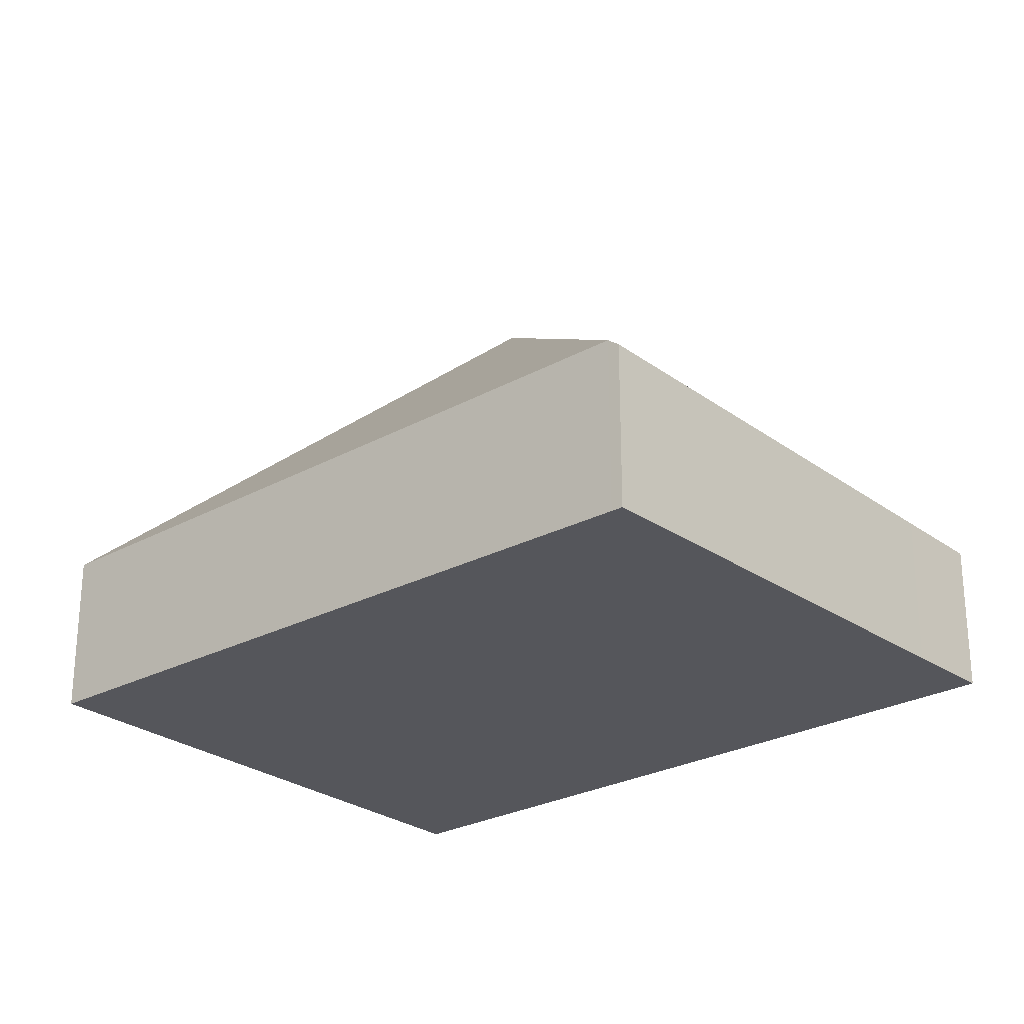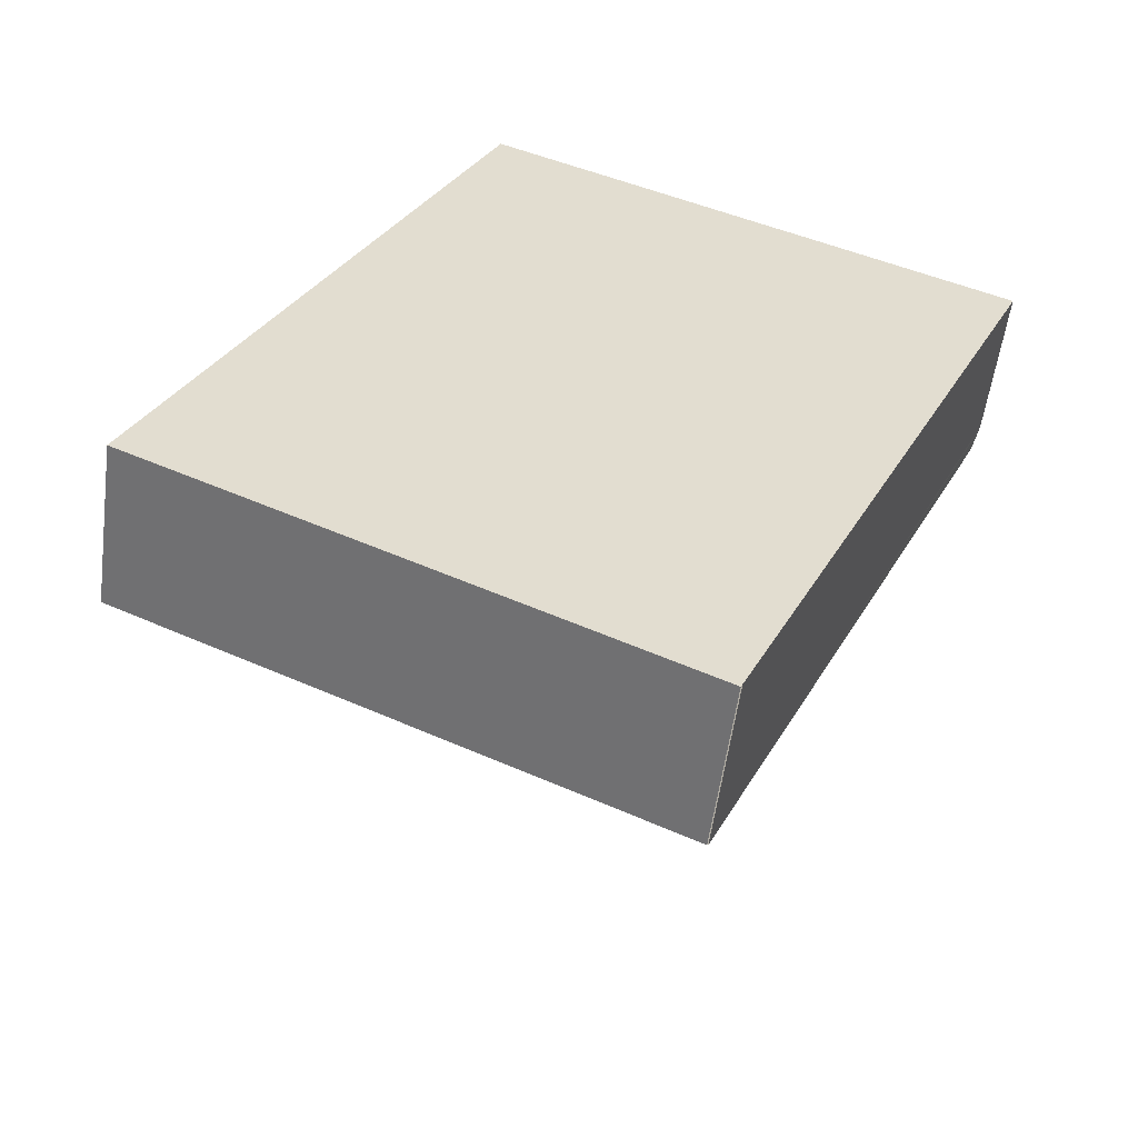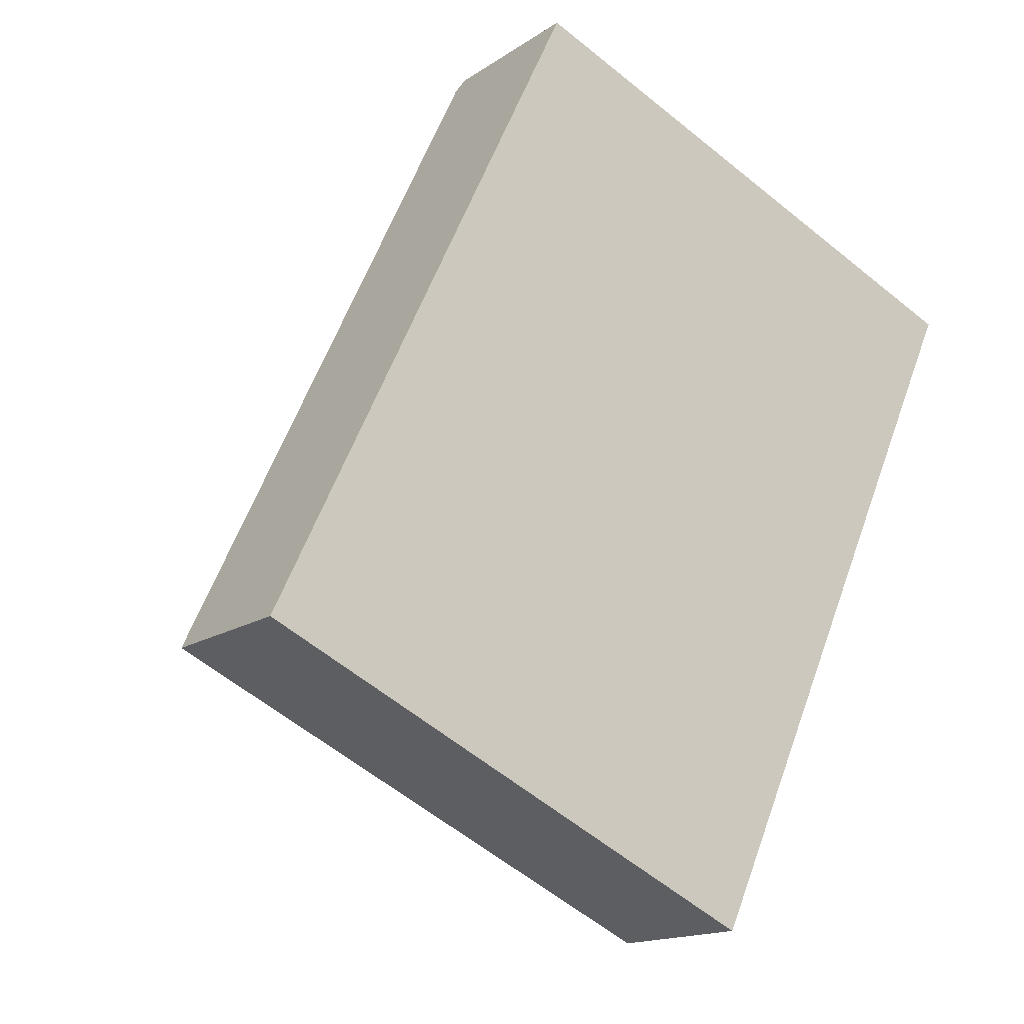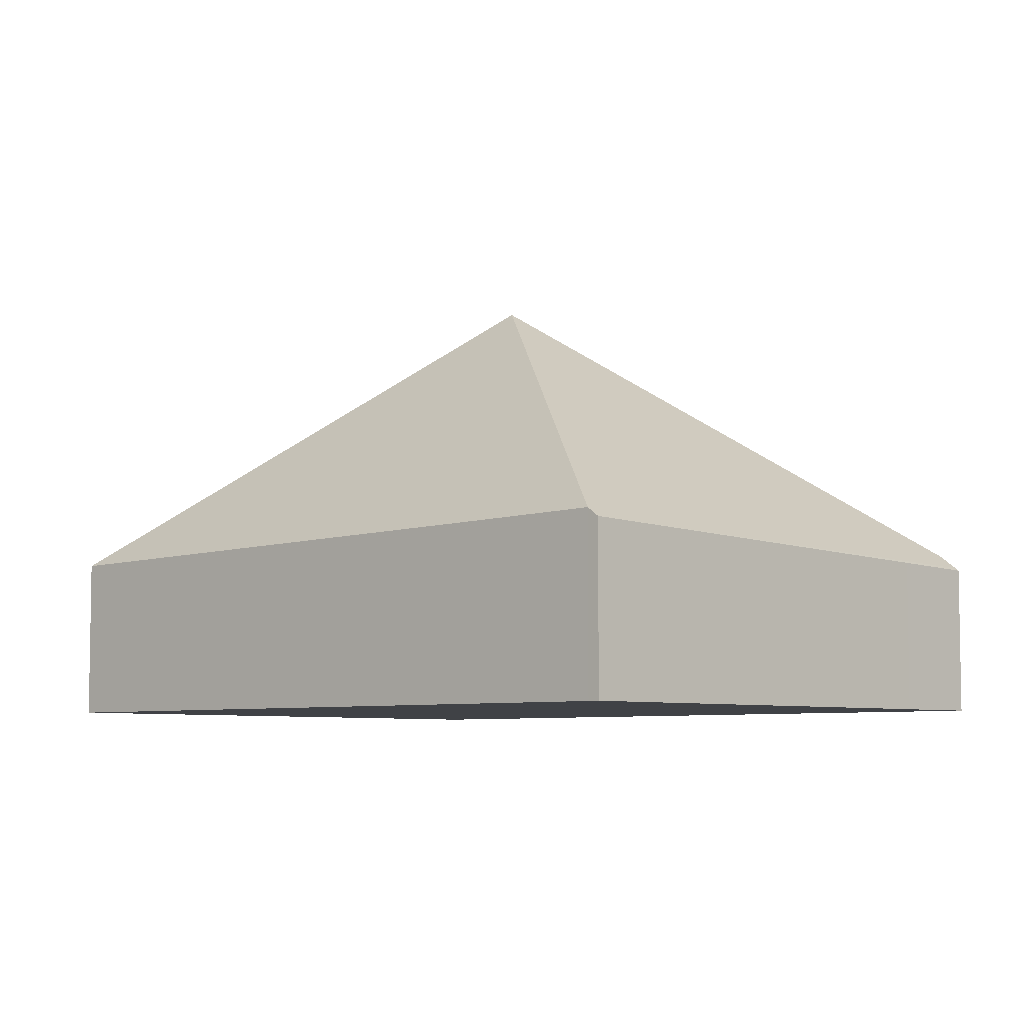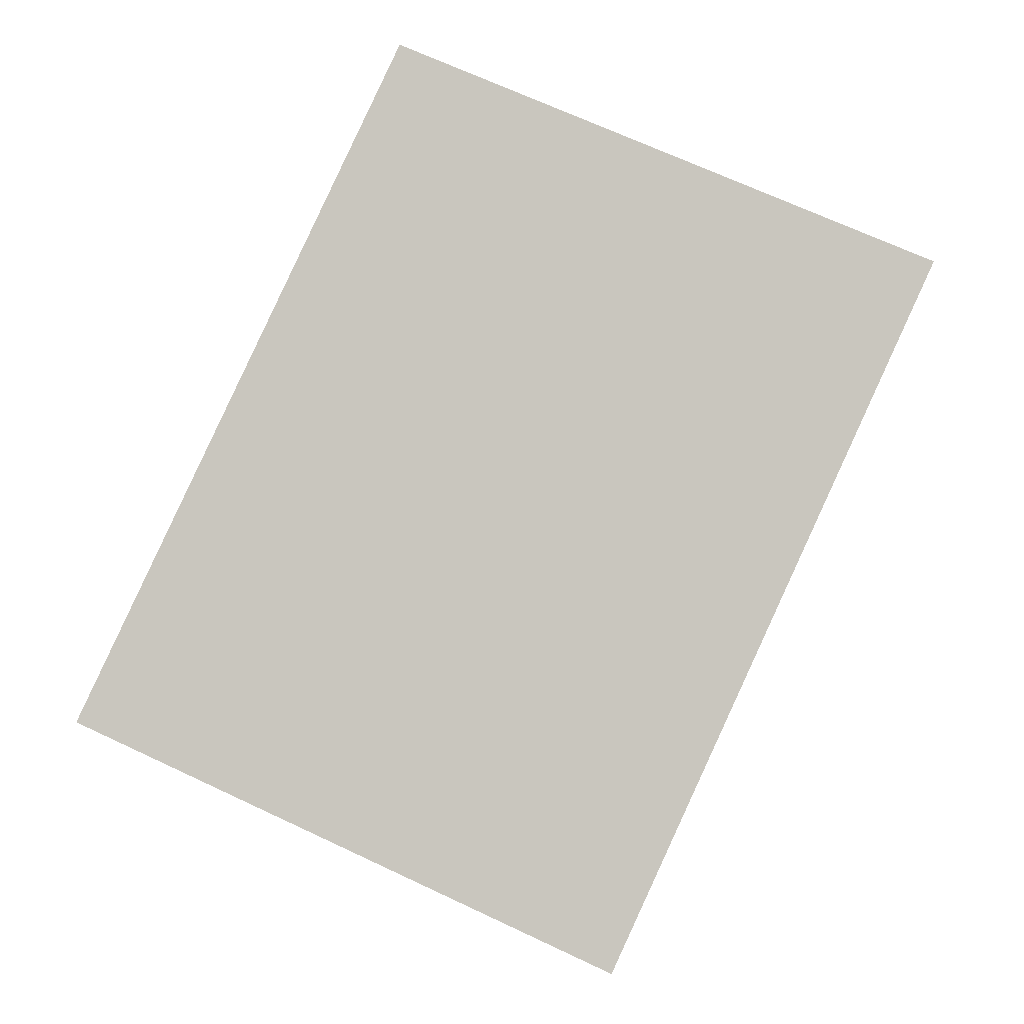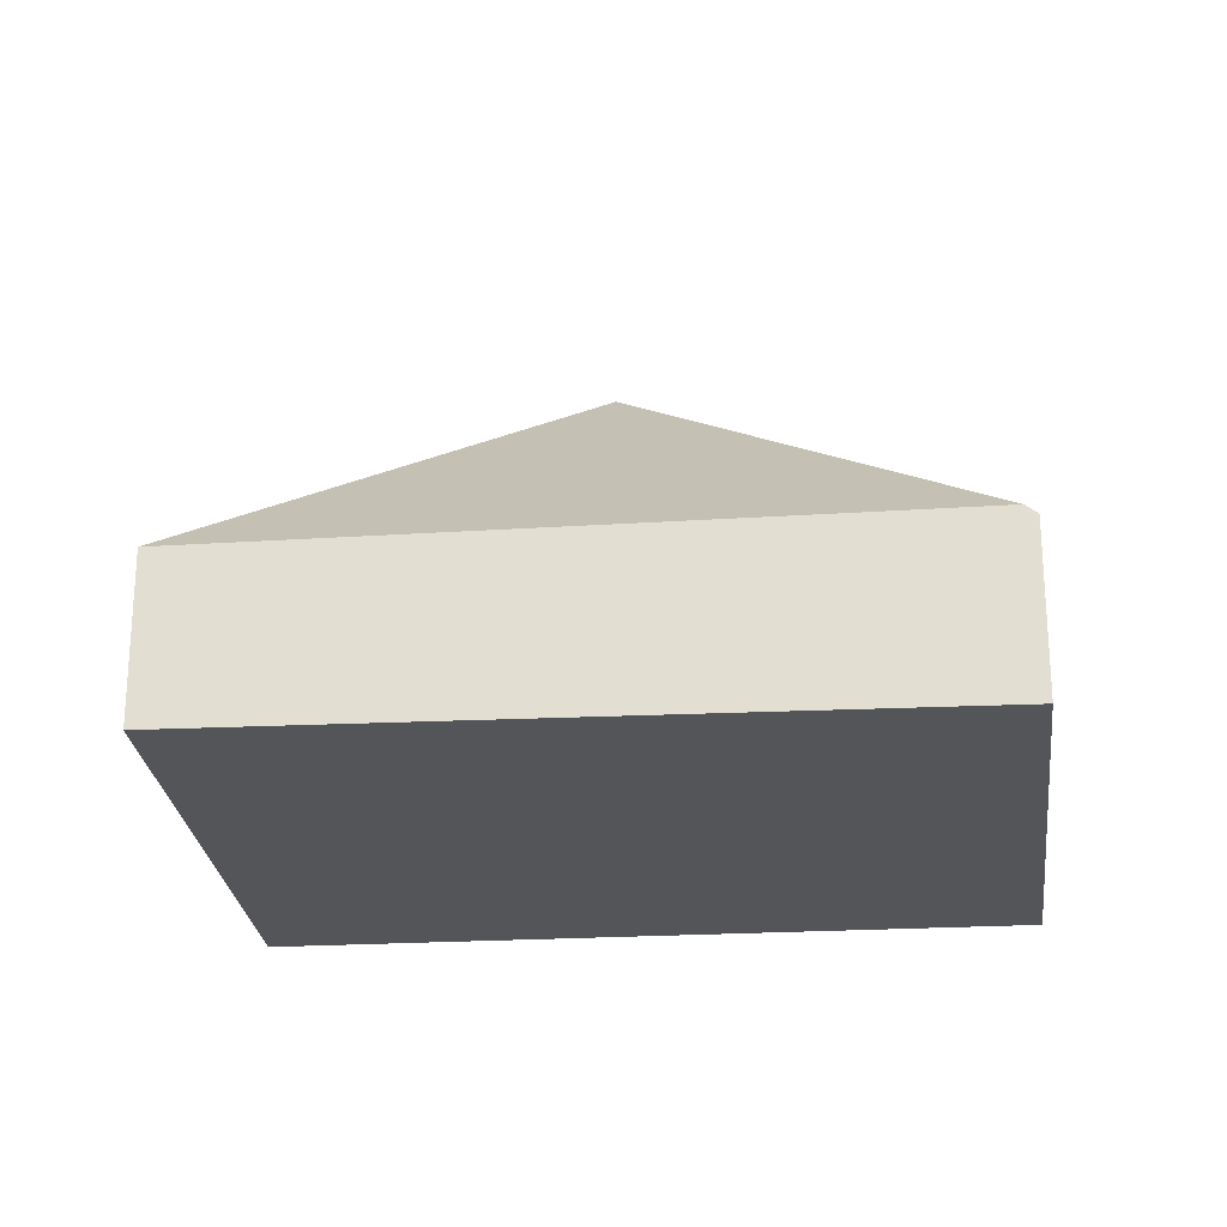
<metadata>
{"format":"obj","ext":"obj","renderer":"f3d","projection":"perspective","resolution":1024,"background":"white","views":[{"elev":-26.2,"azim":-24.7,"up":"+Y"},{"elev":-55.3,"azim":-7.6,"up":"+Z"},{"elev":-15.5,"azim":-35.9,"up":"+Z"},{"elev":-6.2,"azim":-22.2,"up":"+Y"},{"elev":-1.5,"azim":2.3,"up":"+Z"},{"elev":-24.3,"azim":-60.2,"up":"+Y"}]}
</metadata>
<code>
v  2.917 3.062 1.506
v  1.701 1.2 3.568
v  2.182 1.22 4.576
v  0 1.136 6.956e-17
v  5.848 1.062 3.116
v  5.255 1.062 3.389
v  5.858 1.043 3.139
v  2.218 1.158 4.652
v  5.795 1.157 2.999
v  3.677 1.157 -1.669
v  3.665 1.136 -1.694
v  3.665 1.037e-16 -1.694
v  0 0 0
v  1.701 -2.185e-16 3.568
v  2.182 -2.802e-16 4.576
v  2.218 -2.849e-16 4.652
v  5.255 -2.075e-16 3.389
v  5.858 -1.922e-16 3.139
v  3.677 1.022e-16 -1.669
v  5.848 -1.908e-16 3.116
v  5.795 -1.836e-16 2.999
g defaultobject
f 1 2 3
f 2 1 4
f 5 6 7
f 6 5 8
f 8 5 9
f 8 9 3
f 3 9 1
f 1 9 10
f 11 1 10
f 1 11 4
f 12 4 11
f 4 12 13
f 13 2 4
f 2 13 14
f 2 14 3
f 3 14 15
f 3 15 8
f 8 15 16
f 16 6 8
f 6 16 17
f 6 17 7
f 7 17 18
f 5 10 9
f 10 5 7
f 10 7 18
f 10 18 19
f 19 18 20
f 19 20 21
f 17 20 18
f 20 17 21
f 21 17 19
f 19 17 16
f 19 16 12
f 12 16 15
f 12 15 13
f 13 15 14

</code>
